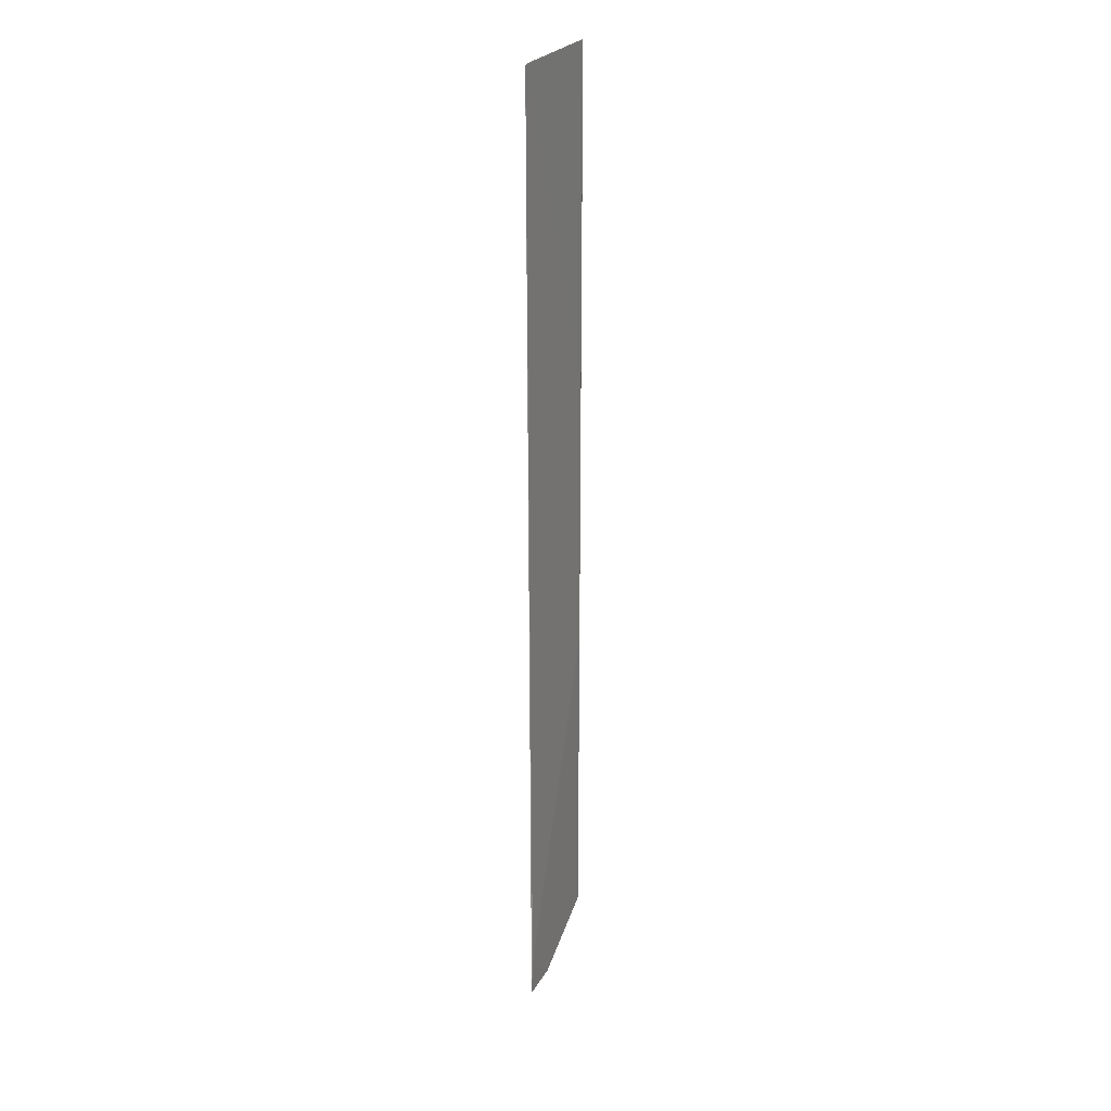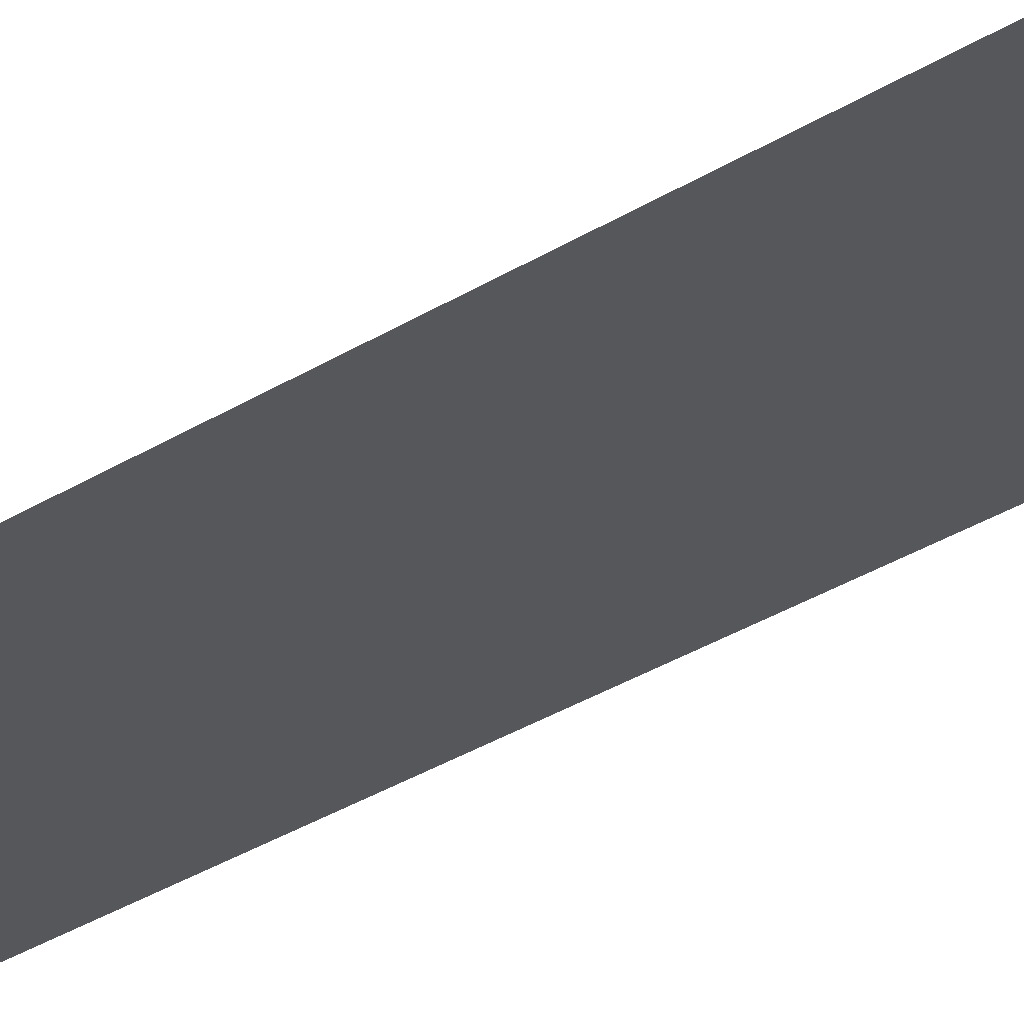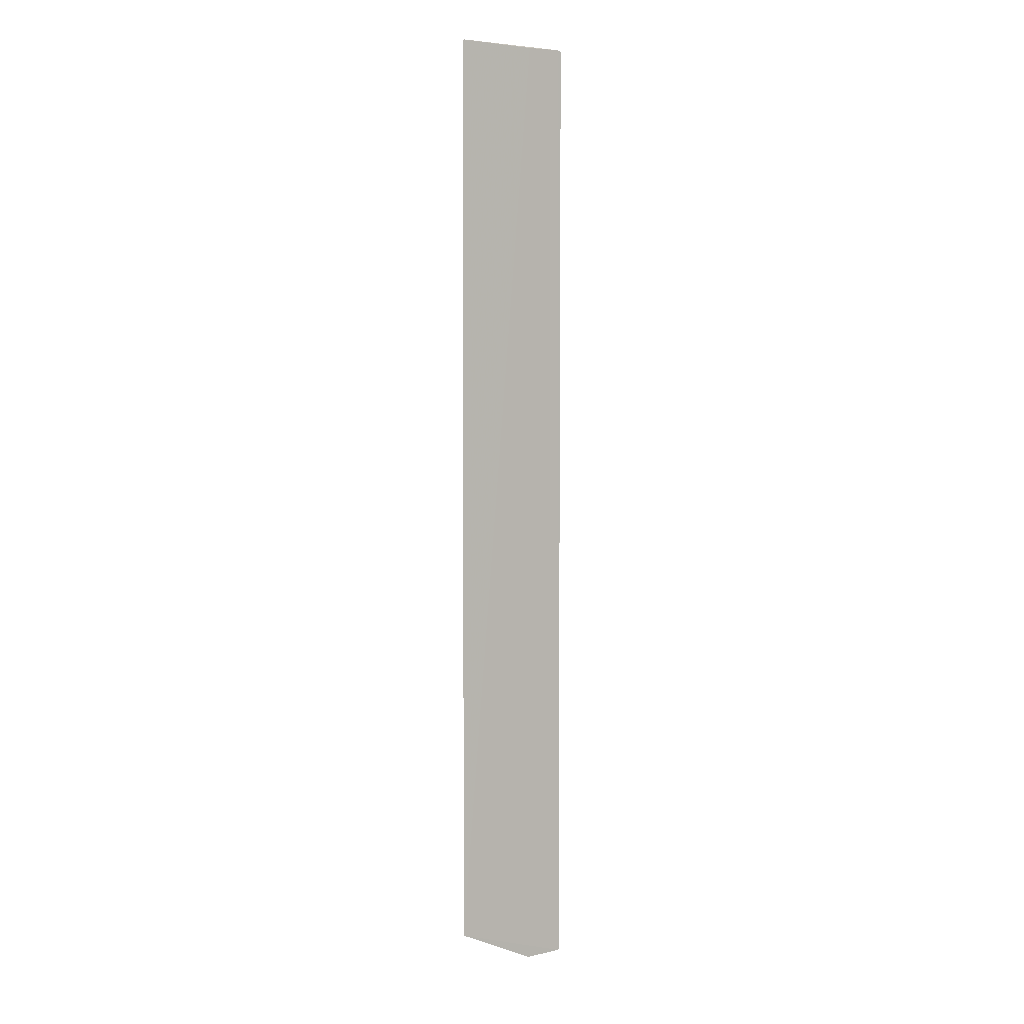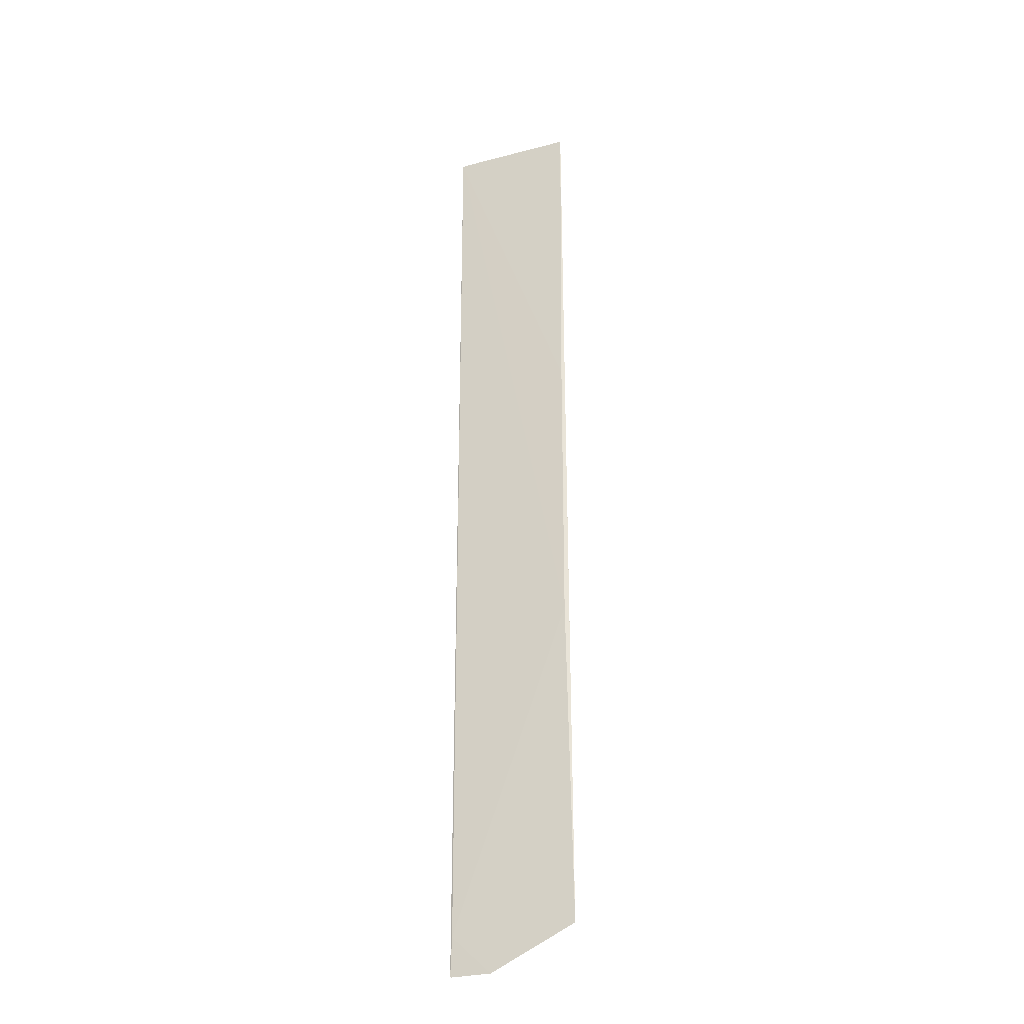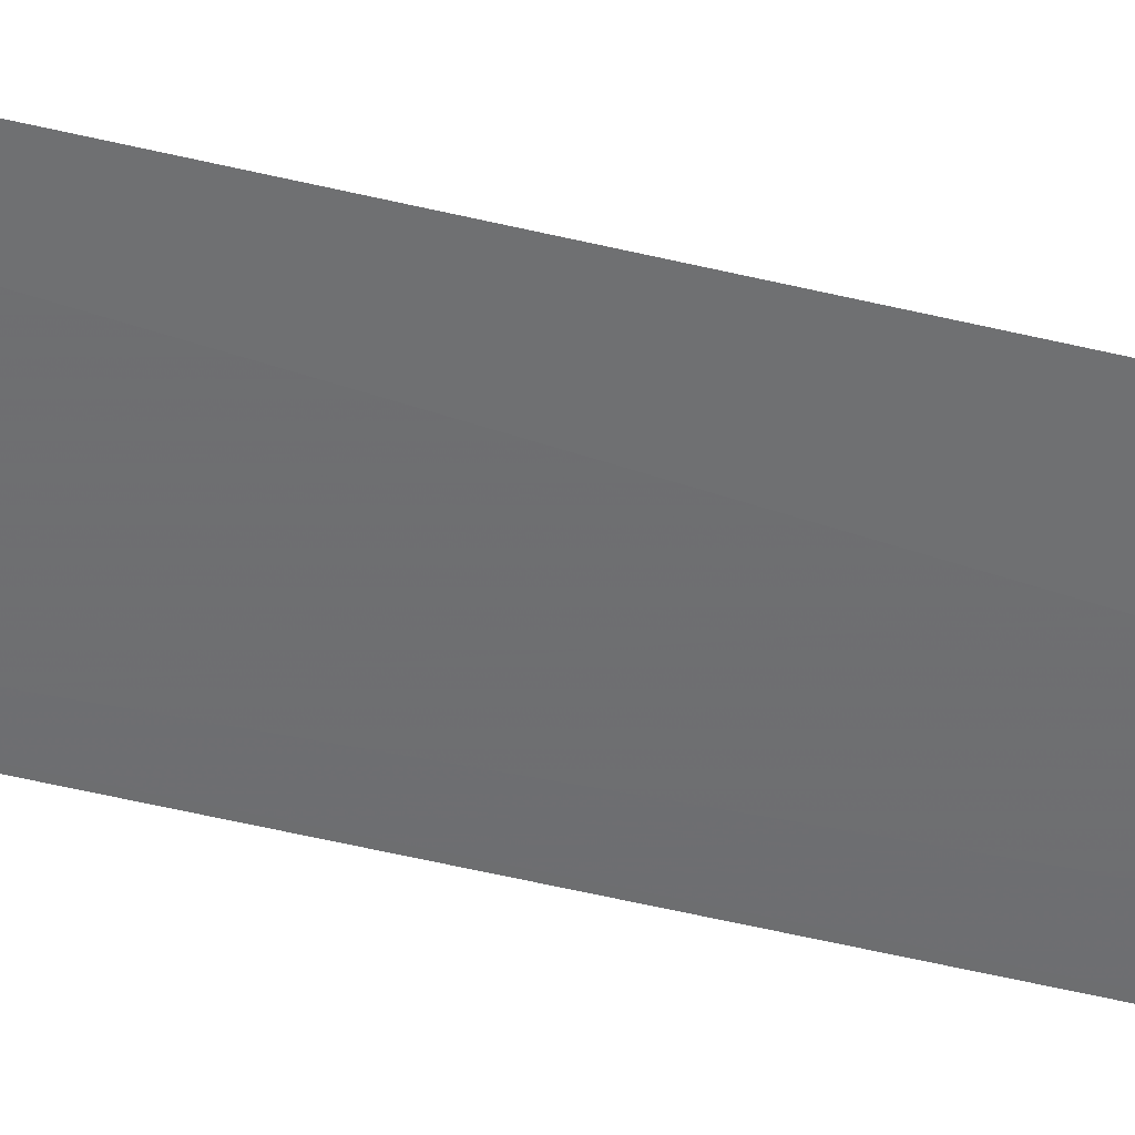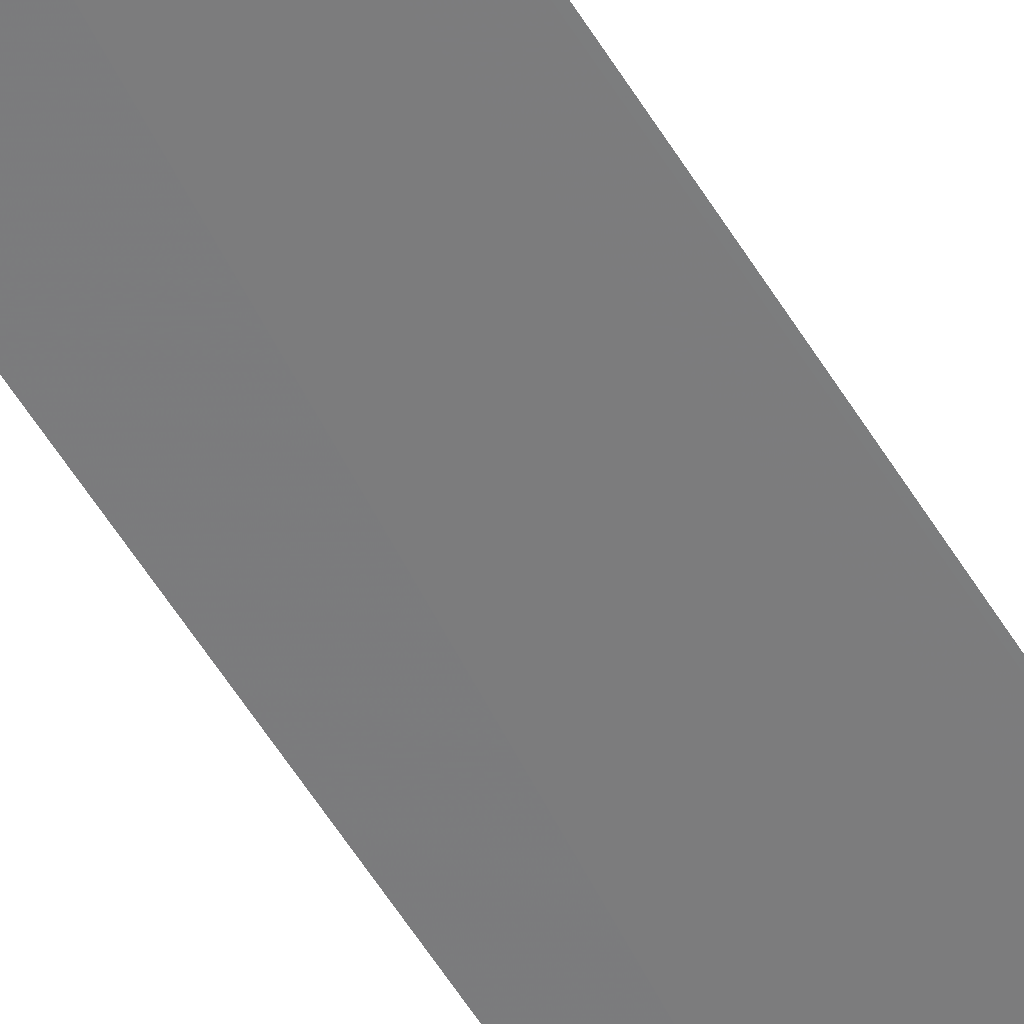
<metadata>
{"format":"obj","ext":"obj","renderer":"f3d","projection":"perspective","resolution":1024,"background":"white","views":[{"elev":25.8,"azim":-65.2,"up":"+Y"},{"elev":-25.9,"azim":-42.8,"up":"+Z"},{"elev":4.6,"azim":145.9,"up":"+Y"},{"elev":-28.8,"azim":22.9,"up":"+Y"},{"elev":-55.8,"azim":76.0,"up":"+Z"},{"elev":-58.0,"azim":-148.6,"up":"+Z"}]}
</metadata>
<code>
v 0.05304 0.02844 0.01554
v 0.05312 -0.01958 0.0155
v 0.04872 0.02846 0.01561
v 0.04663 0.02846 0.01566
v 0.05287 -0.002829 0.01562
v 0.04669 -0.02162 0.01566
v 0.04685 0.02852 0.01565
v 0.0529 0.01176 0.0156
v 0.04673 -0.01967 0.0157
v 0.05295 0.02848 0.01554
v 0.04665 -0.02159 0.01566
v 0.04877 -0.02162 0.01562
f 1 2 3
f 5 2 1
f 6 3 2
f 7 6 4
f 7 3 6
f 8 5 1
f 8 4 5
f 9 5 4
f 9 2 5
f 10 1 3
f 10 3 7
f 10 7 4
f 10 8 1
f 10 4 8
f 11 9 4
f 11 4 6
f 11 6 9
f 12 9 6
f 12 6 2
f 12 2 9

</code>
